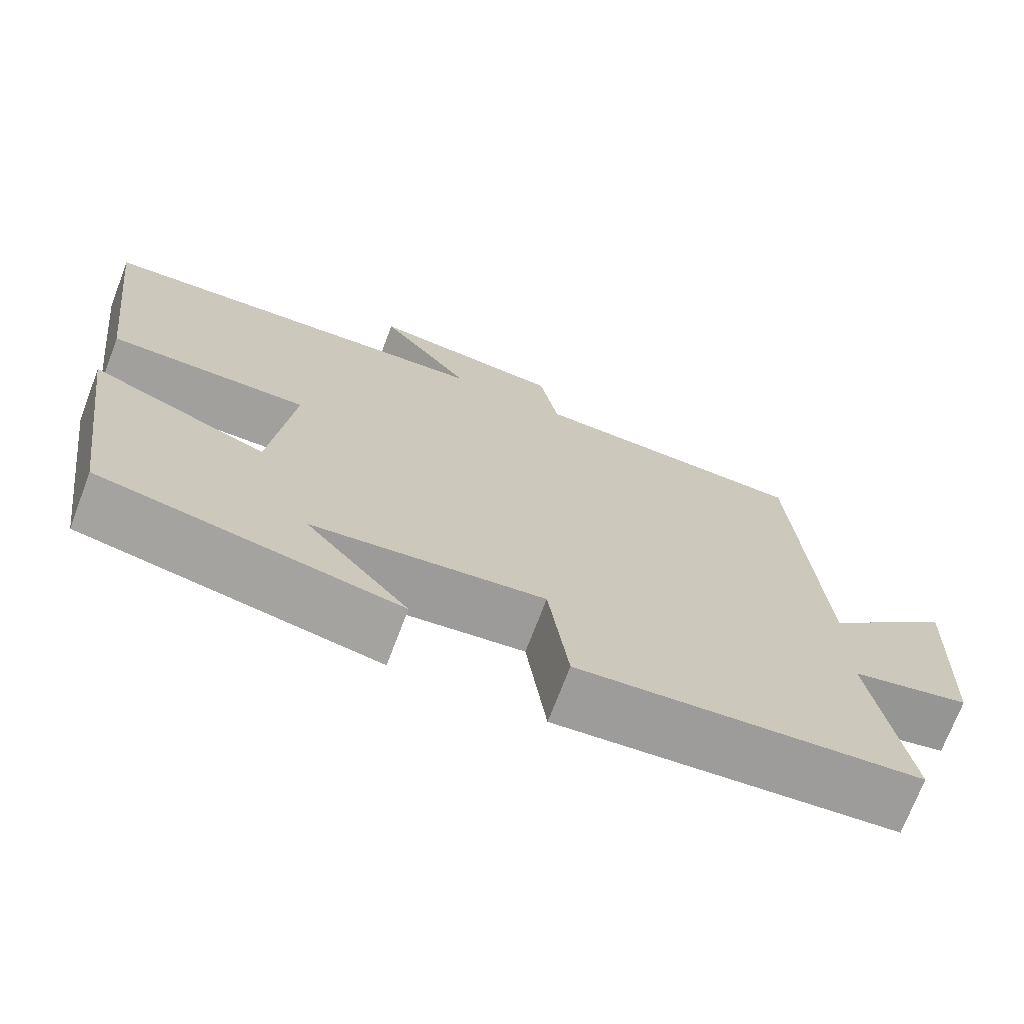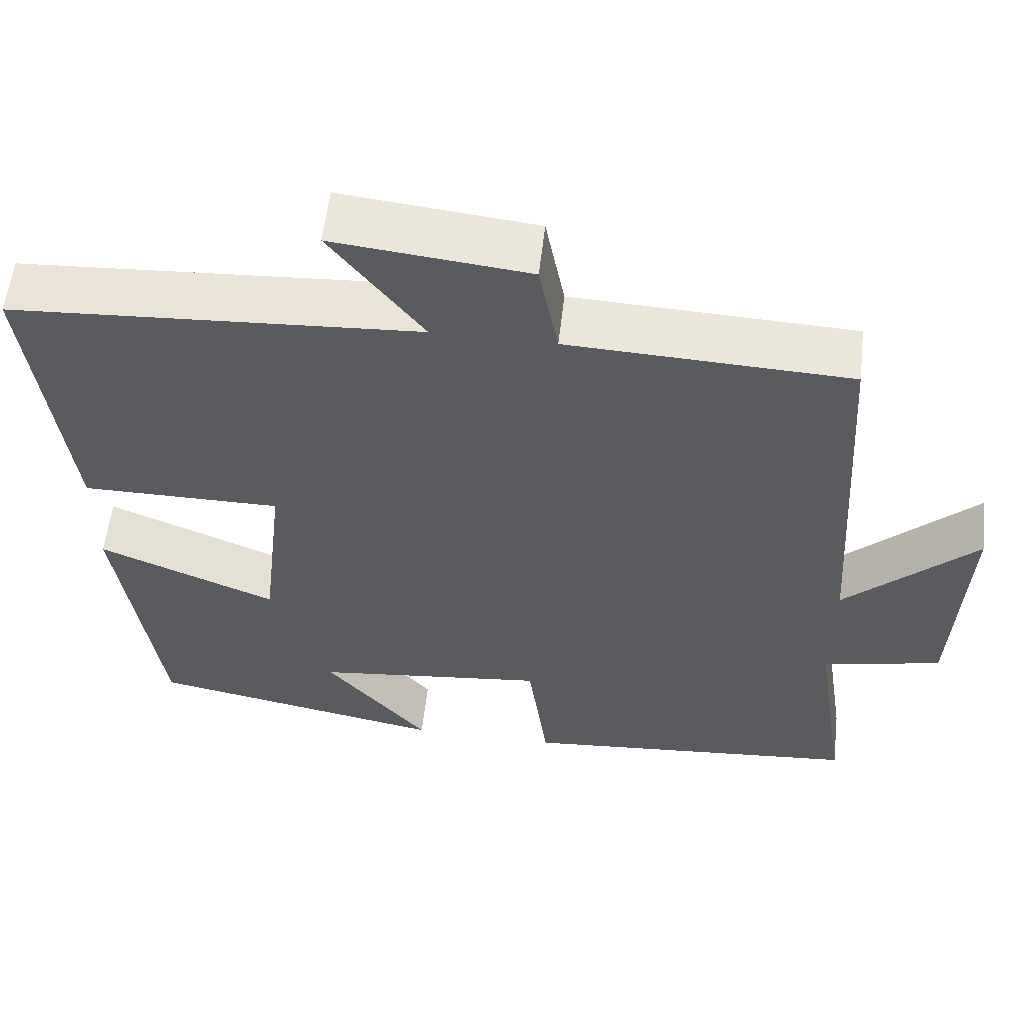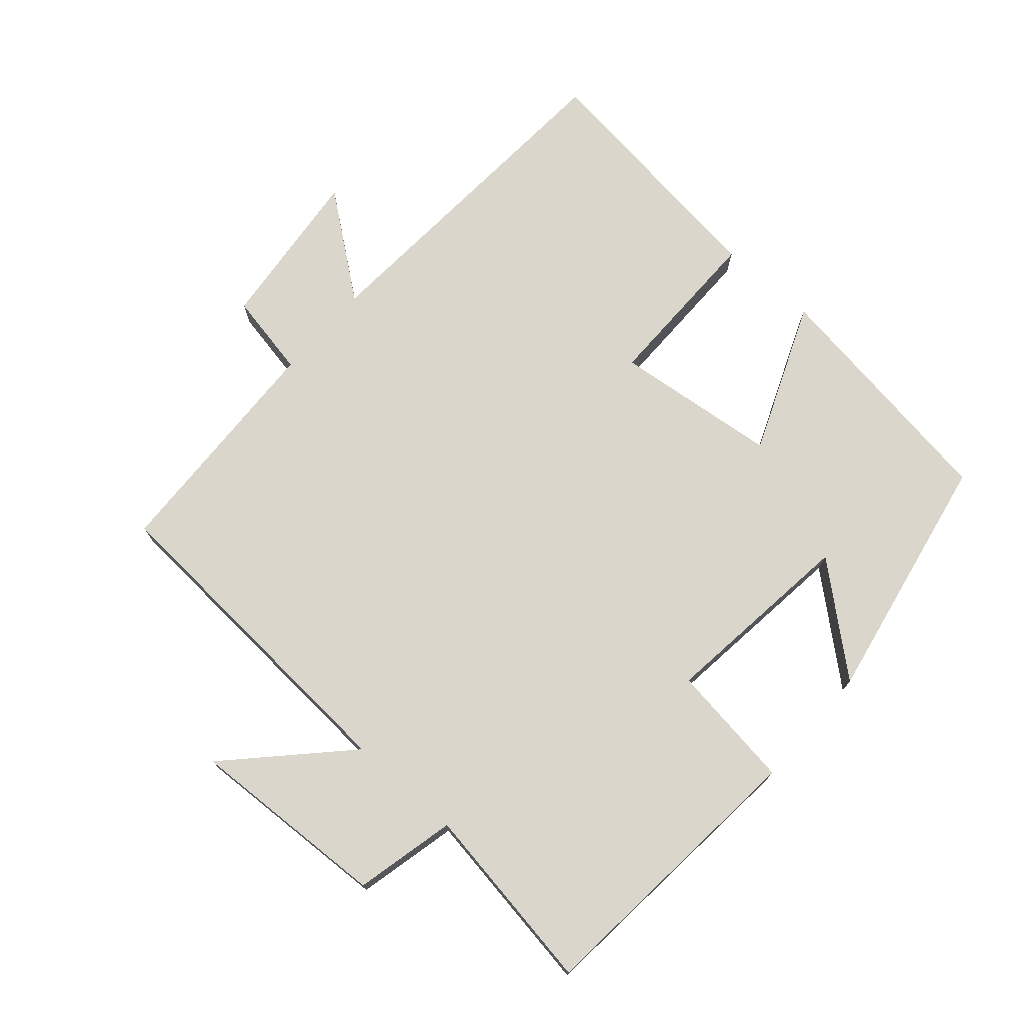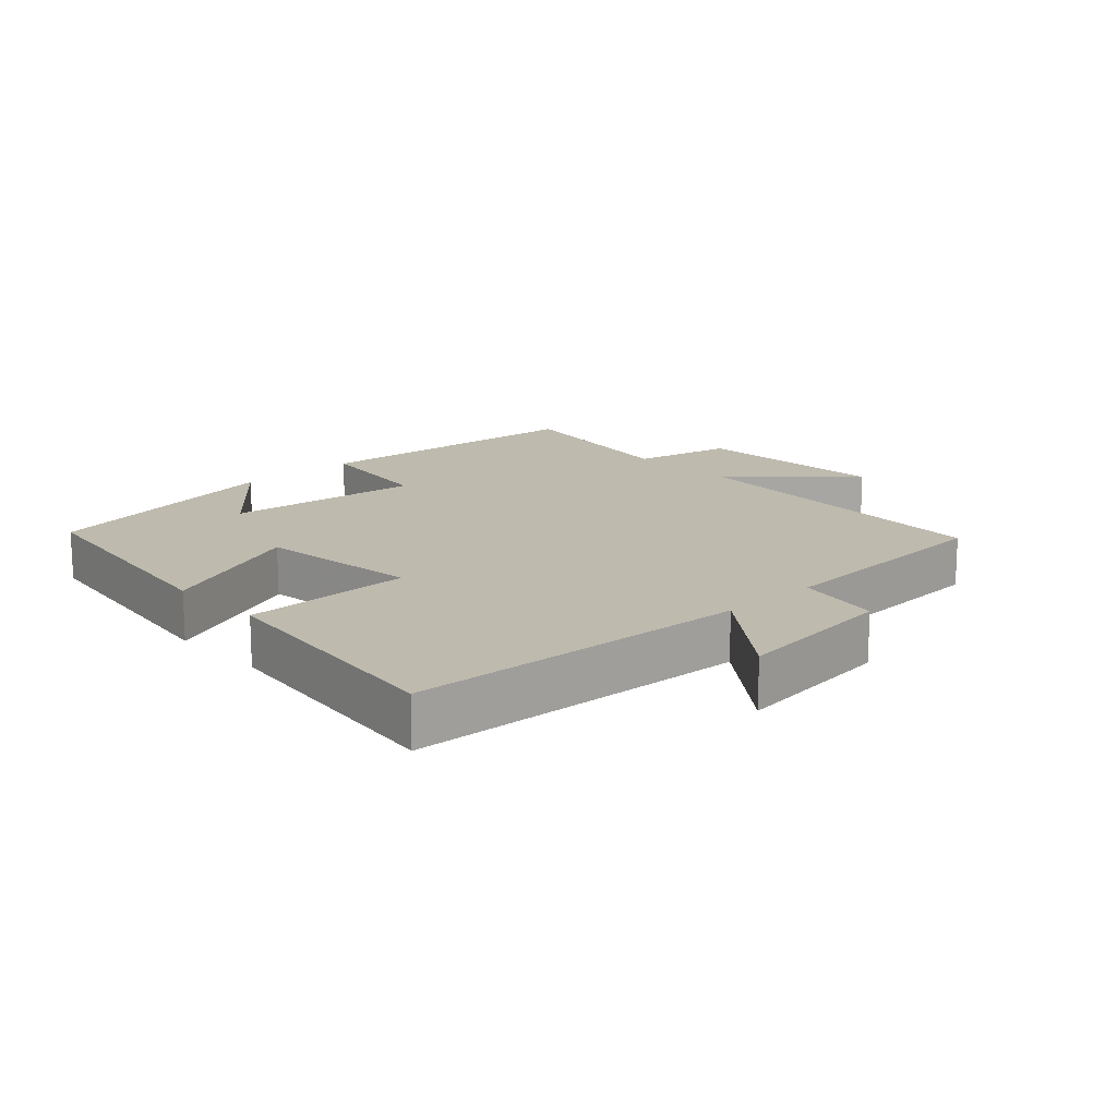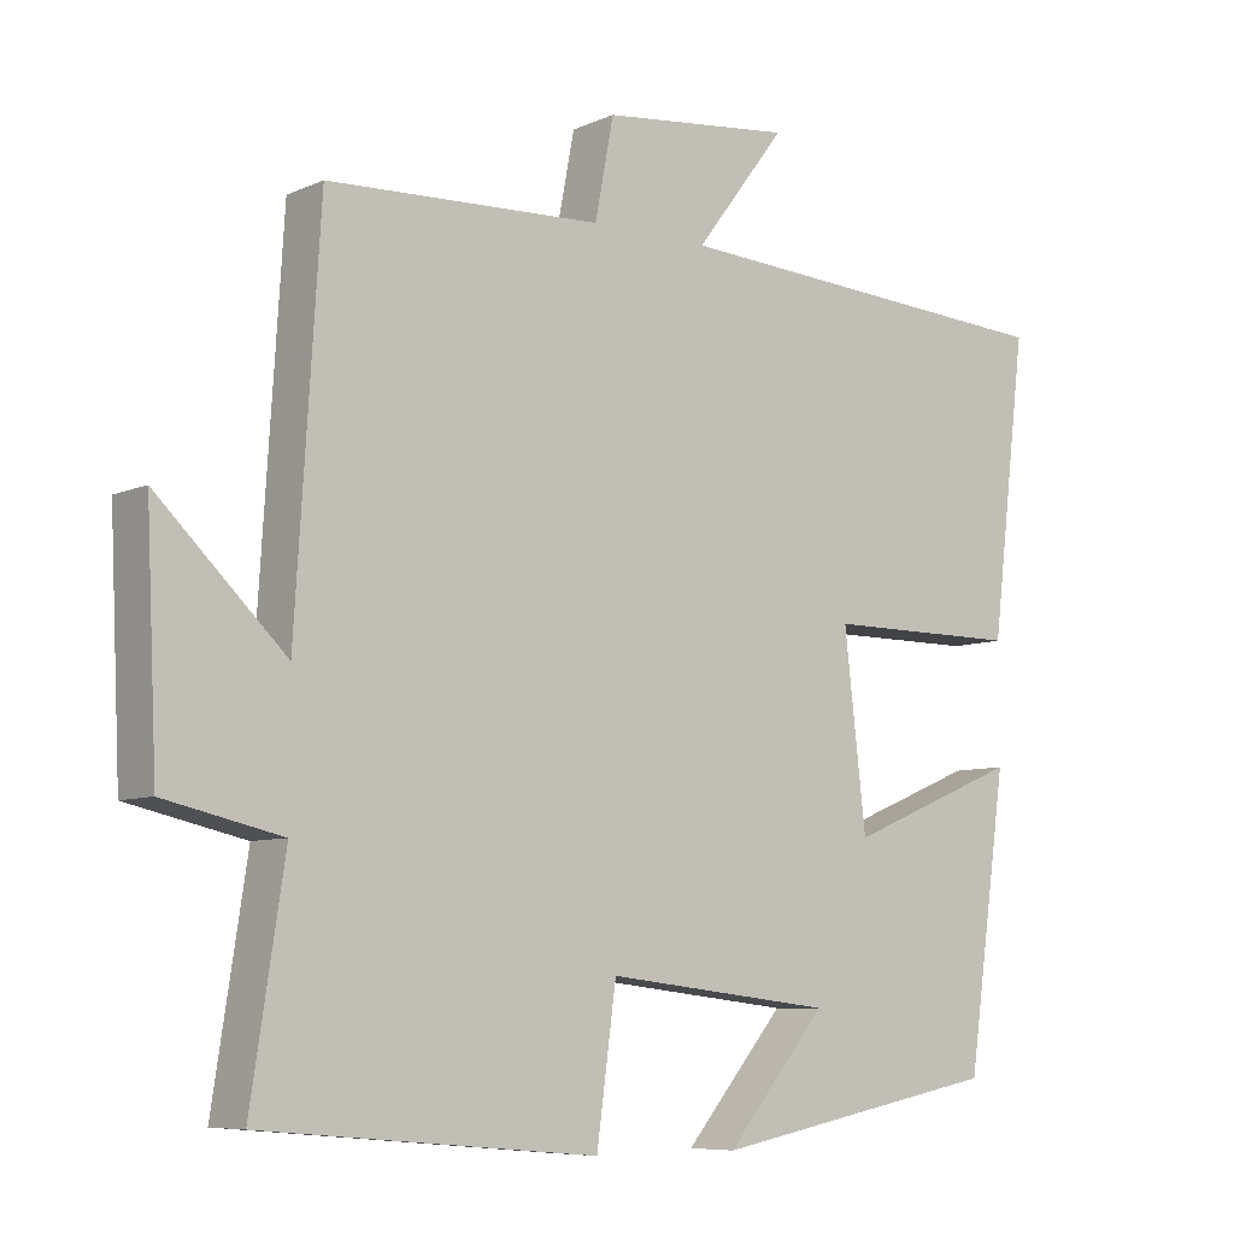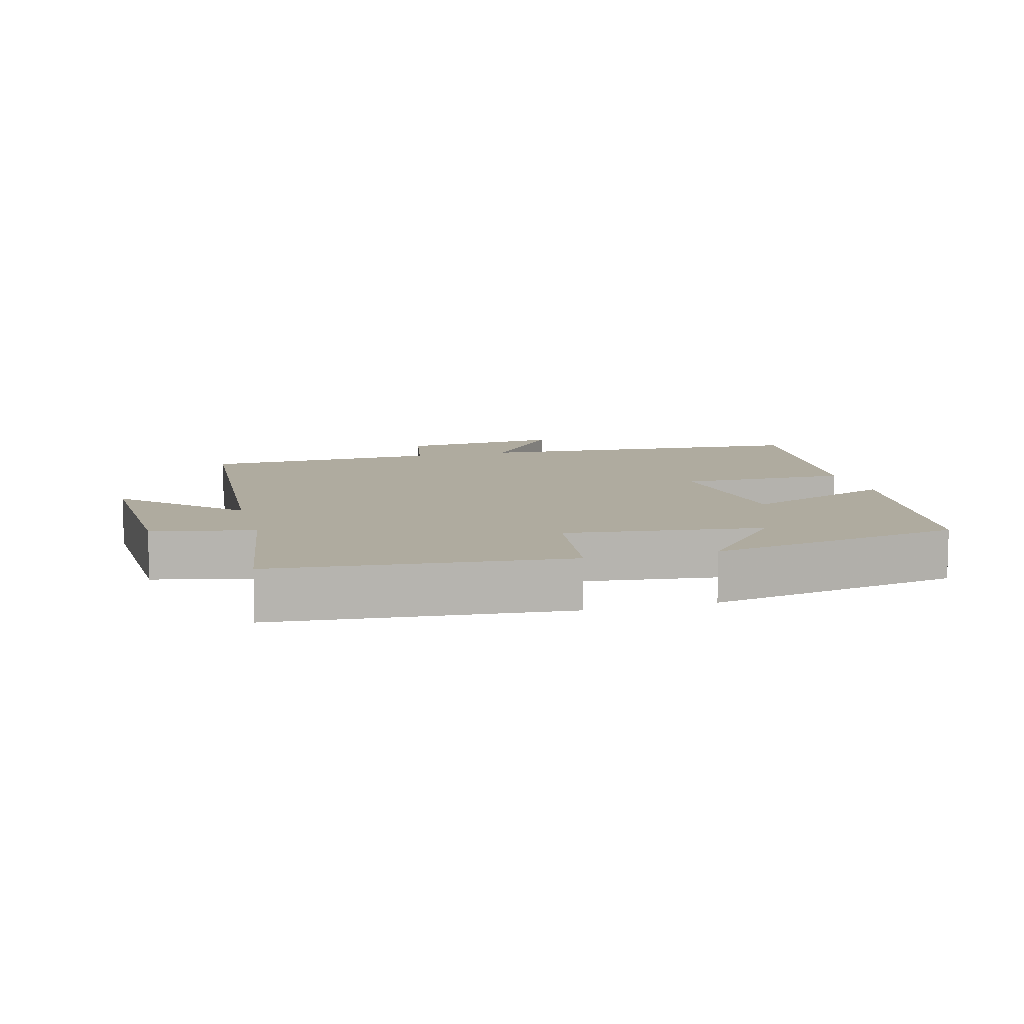
<metadata>
{"format":"obj","ext":"obj","renderer":"f3d","projection":"perspective","resolution":1024,"background":"white","views":[{"elev":-71.7,"azim":-20.8,"up":"+Z"},{"elev":57.2,"azim":6.5,"up":"+Z"},{"elev":74.0,"azim":131.4,"up":"+Y"},{"elev":15.7,"azim":-43.4,"up":"+Y"},{"elev":-7.5,"azim":141.1,"up":"+Z"},{"elev":9.6,"azim":165.2,"up":"+Y"}]}
</metadata>
<code>
v -0.546 0.07 0.468
v -0.035 0.07 0.5
v -0.151 0.07 0.652
v 0.093 0.07 0.626
v 0.117 0.07 0.5
v 0.469 0.07 0.485
v 0.5 0.07 -0.008
v 0.664 0.07 0.15
v 0.65 0.07 -0.148
v 0.5 0.07 -0.182
v 0.543 0.07 -0.462
v 0.114 0.07 -0.5
v 0.089 0.07 -0.313
v -0.203 0.07 -0.347
v -0.074 0.07 -0.5
v -0.448 0.07 -0.428
v -0.5 0.07 -0.062
v -0.277 0.07 -0.154
v -0.249 0.07 0.09
v -0.5 0.07 0.09
v -0.546 0 0.468
v -0.035 0 0.5
v -0.151 0 0.652
v 0.093 0 0.626
v 0.117 0 0.5
v 0.469 0 0.485
v 0.5 0 -0.008
v 0.664 0 0.15
v 0.65 0 -0.148
v 0.5 0 -0.182
v 0.543 0 -0.462
v 0.114 0 -0.5
v 0.089 0 -0.313
v -0.203 0 -0.347
v -0.074 0 -0.5
v -0.448 0 -0.428
v -0.5 0 -0.062
v -0.277 0 -0.154
v -0.249 0 0.09
v -0.5 0 0.09
f 19 20 1 2
f 18 19 2
f 16 17 18
f 14 15 16
f 14 16 18
f 13 14 18 2
f 10 11 12 13
f 7 8 9 10
f 10 13 2
f 7 10 2
f 6 7 2
f 5 6 2
f 2 3 4 5
f 22 21 40 39
f 22 39 38
f 38 37 36
f 36 35 34
f 38 36 34
f 22 38 34 33
f 33 32 31 30
f 30 29 28 27
f 22 33 30
f 22 30 27
f 22 27 26
f 22 26 25
f 25 24 23 22
f 1 21 22 2
f 2 22 23 3
f 3 23 24 4
f 4 24 25 5
f 5 25 26 6
f 6 26 27 7
f 7 27 28 8
f 8 28 29 9
f 9 29 30 10
f 10 30 31 11
f 11 31 32 12
f 12 32 33 13
f 13 33 34 14
f 14 34 35 15
f 15 35 36 16
f 16 36 37 17
f 17 37 38 18
f 18 38 39 19
f 19 39 40 20
f 20 40 21 1

</code>
